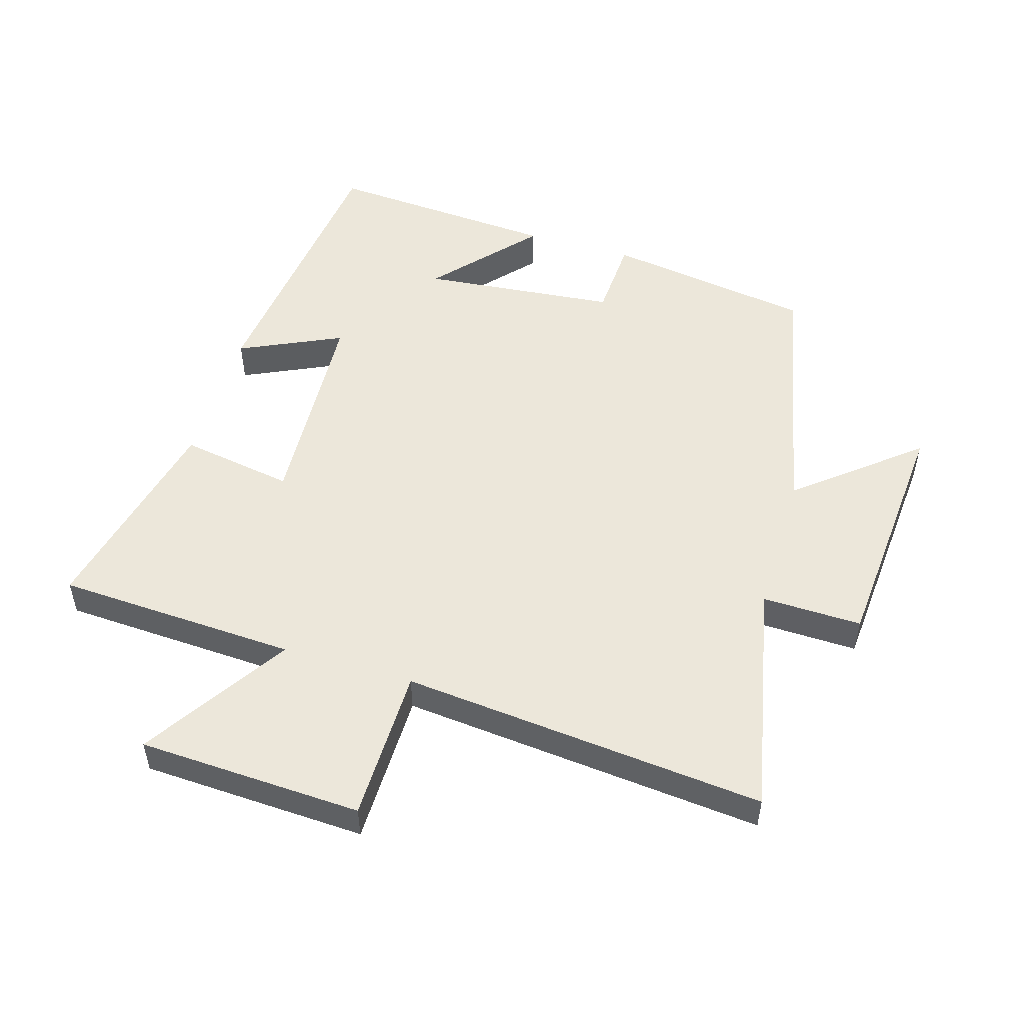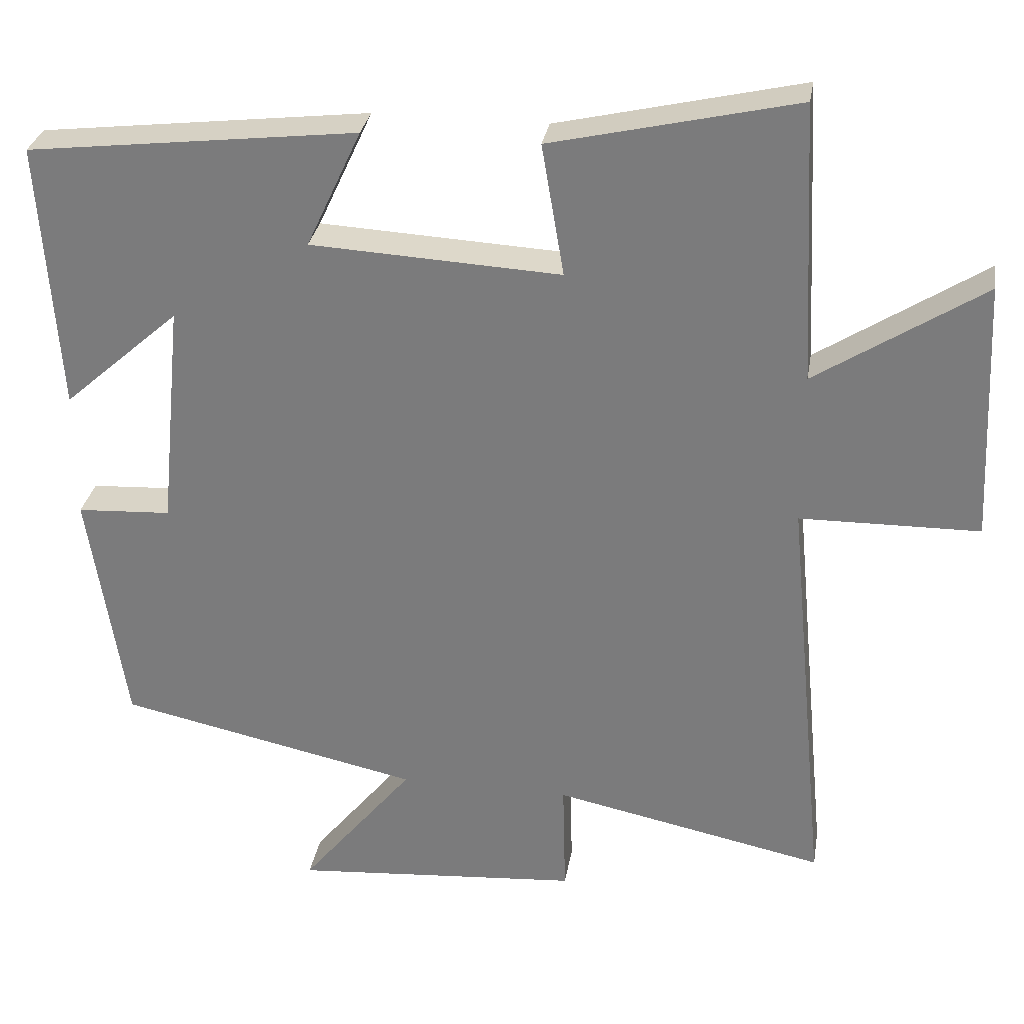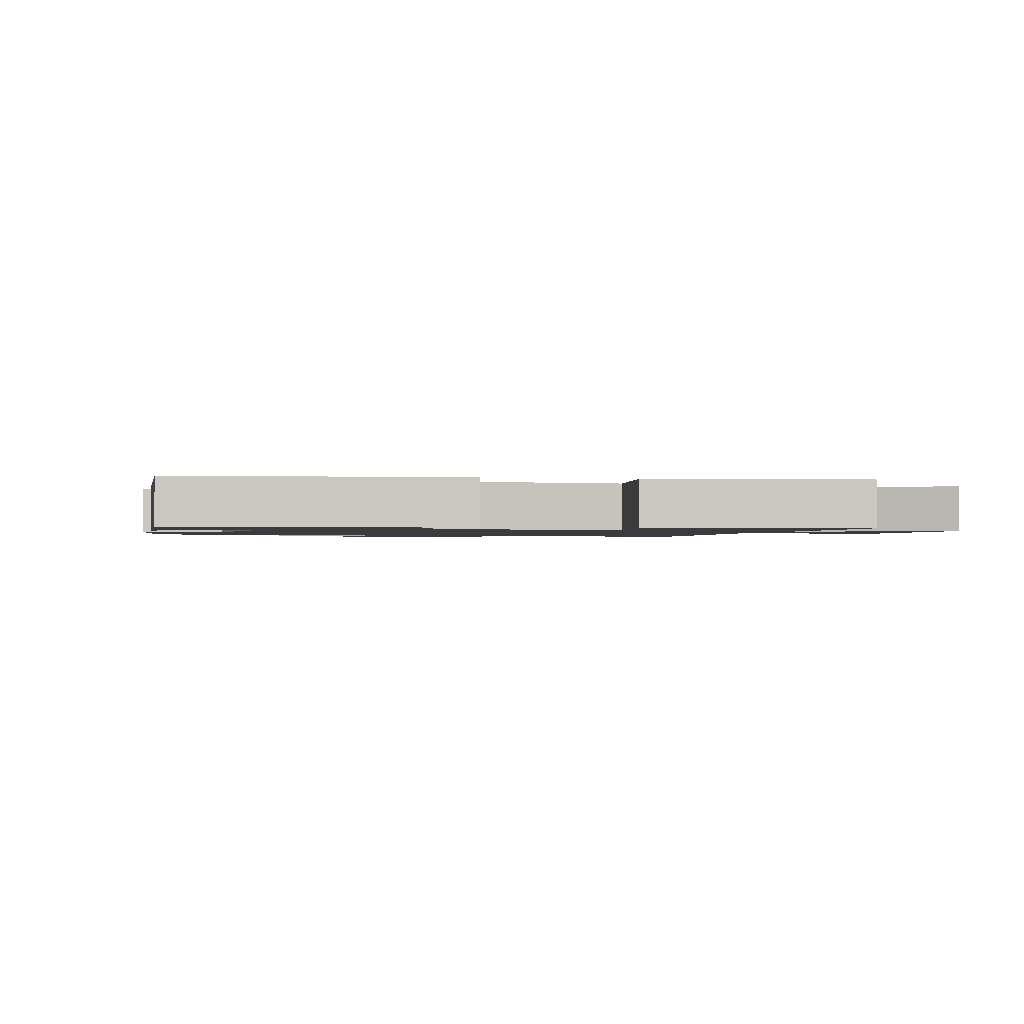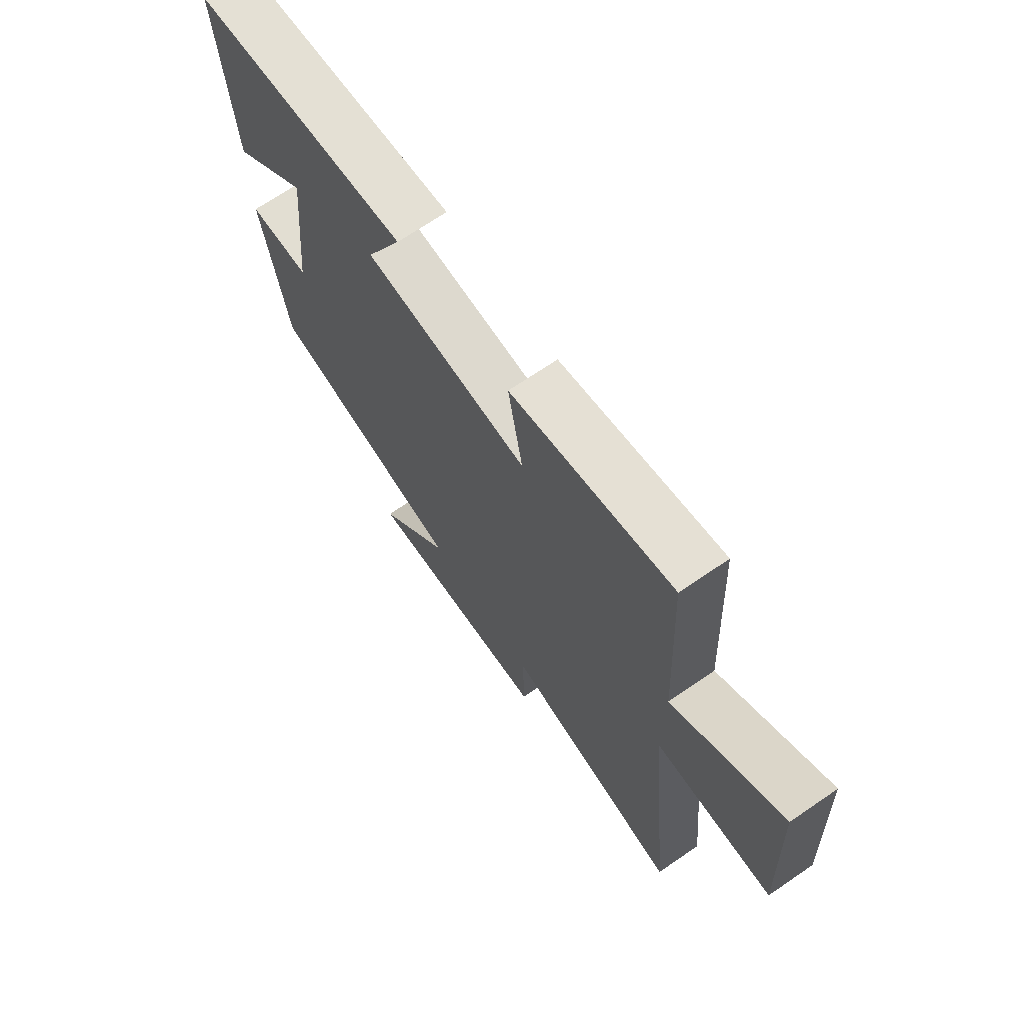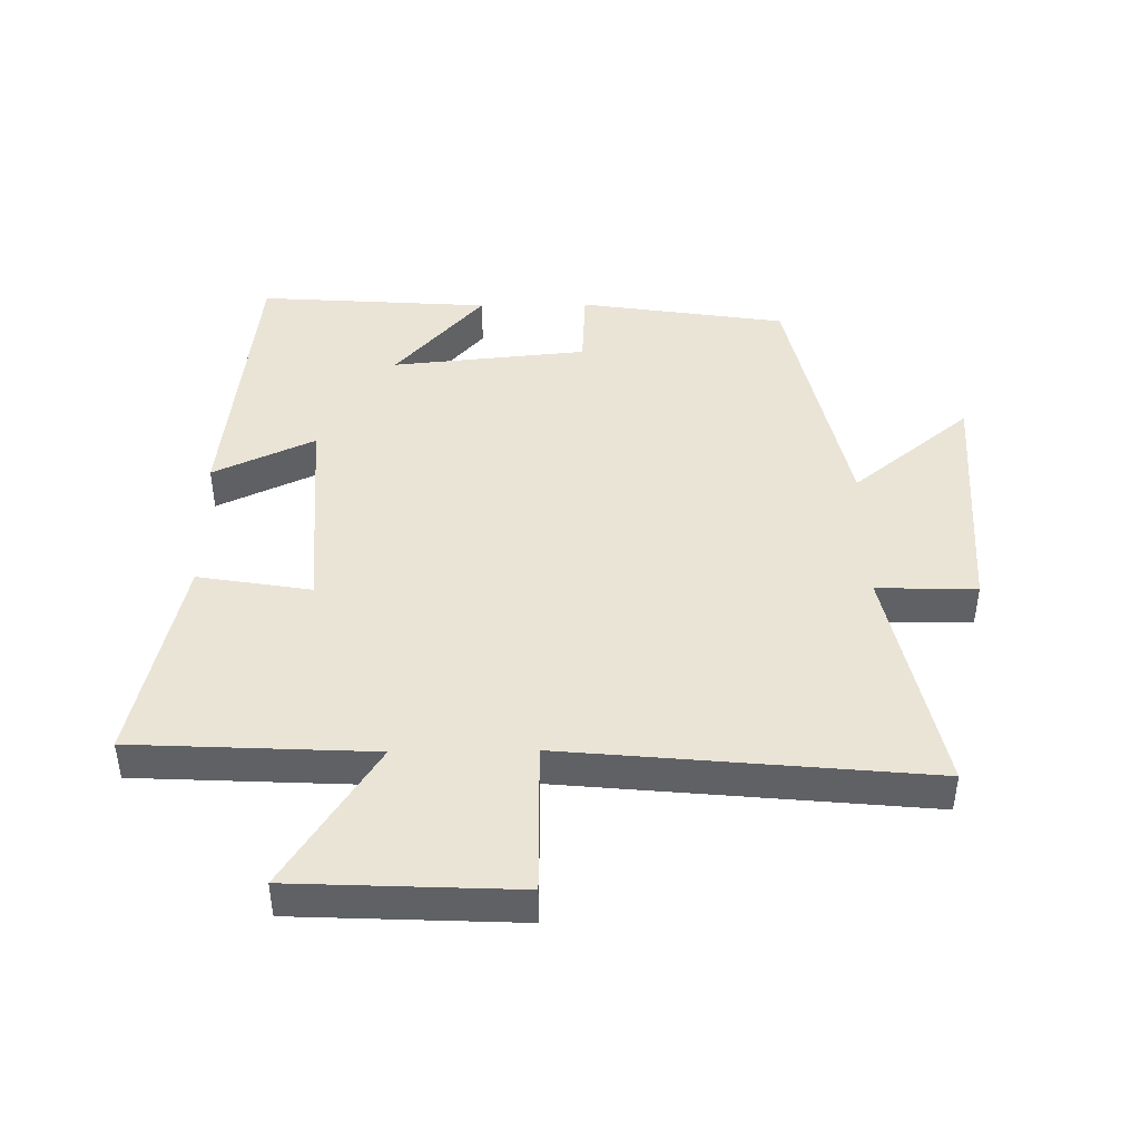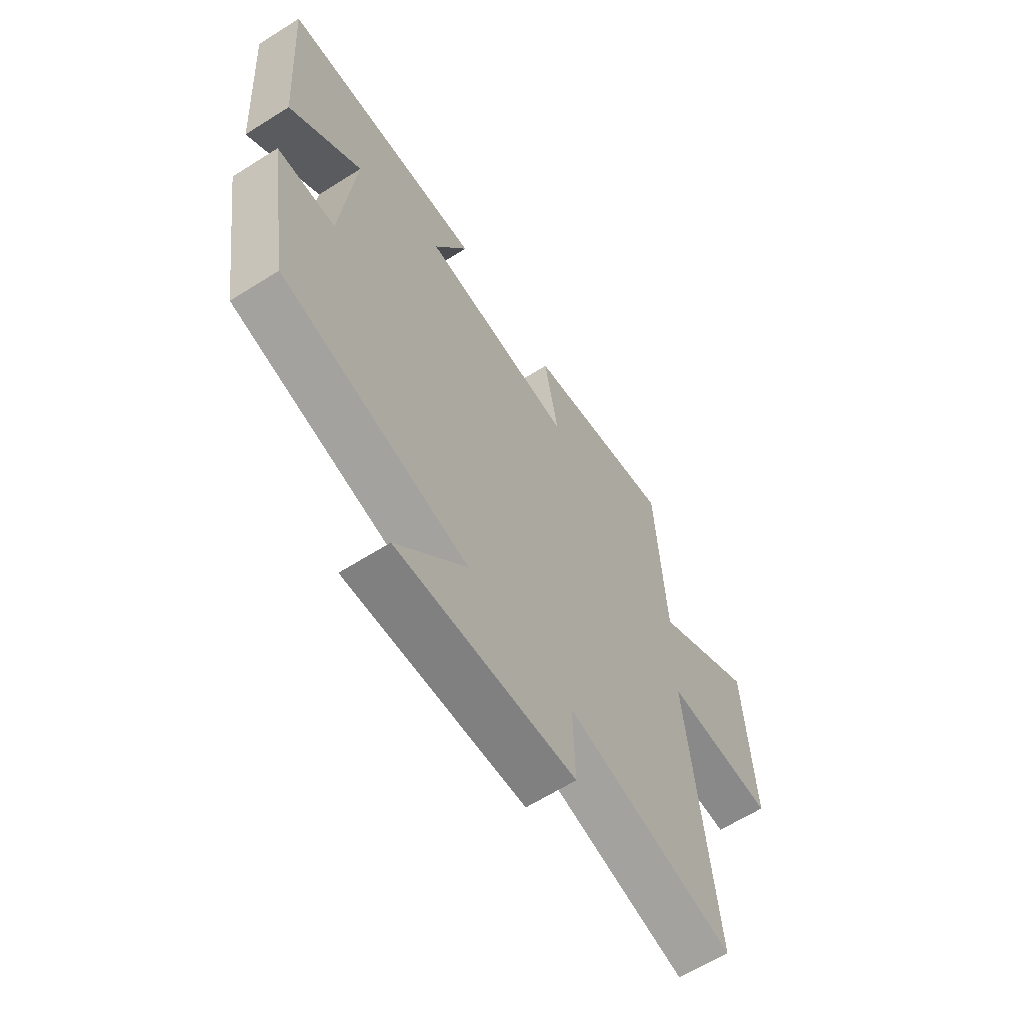
<metadata>
{"format":"obj","ext":"obj","renderer":"f3d","projection":"perspective","resolution":1024,"background":"white","views":[{"elev":51.7,"azim":106.6,"up":"+Y"},{"elev":30.0,"azim":9.4,"up":"+Z"},{"elev":-1.3,"azim":-14.5,"up":"+Y"},{"elev":69.7,"azim":55.6,"up":"+Z"},{"elev":43.9,"azim":89.2,"up":"+Y"},{"elev":-63.7,"azim":-57.5,"up":"+Z"}]}
</metadata>
<code>
v -0.45 0.07 -0.413
v -0.5 0.07 -0.089
v -0.373 0.07 -0.082
v -0.343 0.07 0.224
v -0.5 0.07 0.085
v -0.525 0.07 0.448
v -0.081 0.07 0.5
v -0.155 0.07 0.341
v 0.181 0.07 0.323
v 0.151 0.07 0.5
v 0.481 0.07 0.576
v 0.5 0.07 0.2
v 0.725 0.07 0.345
v 0.741 0.07 -0.005
v 0.5 0.07 -0.008
v 0.555 0.07 -0.576
v 0.189 0.07 -0.5
v 0.193 0.07 -0.656
v -0.195 0.07 -0.686
v -0.043 0.07 -0.5
v -0.45 0 -0.413
v -0.5 0 -0.089
v -0.373 0 -0.082
v -0.343 0 0.224
v -0.5 0 0.085
v -0.525 0 0.448
v -0.081 0 0.5
v -0.155 0 0.341
v 0.181 0 0.323
v 0.151 0 0.5
v 0.481 0 0.576
v 0.5 0 0.2
v 0.725 0 0.345
v 0.741 0 -0.005
v 0.5 0 -0.008
v 0.555 0 -0.576
v 0.189 0 -0.5
v 0.193 0 -0.656
v -0.195 0 -0.686
v -0.043 0 -0.5
f 17 18 19 20
f 1 2 3
f 20 1 3
f 17 20 3
f 17 3 4
f 16 17 4
f 15 16 4
f 12 13 14 15
f 11 12 15
f 10 11 15
f 9 10 15
f 8 9 15 4
f 7 8 4
f 4 5 6 7
f 40 39 38 37
f 23 22 21
f 23 21 40
f 23 40 37
f 24 23 37
f 24 37 36
f 24 36 35
f 35 34 33 32
f 35 32 31
f 35 31 30
f 35 30 29
f 24 35 29 28
f 24 28 27
f 27 26 25 24
f 1 21 22 2
f 2 22 23 3
f 3 23 24 4
f 4 24 25 5
f 5 25 26 6
f 6 26 27 7
f 7 27 28 8
f 8 28 29 9
f 9 29 30 10
f 10 30 31 11
f 11 31 32 12
f 12 32 33 13
f 13 33 34 14
f 14 34 35 15
f 15 35 36 16
f 16 36 37 17
f 17 37 38 18
f 18 38 39 19
f 19 39 40 20
f 20 40 21 1

</code>
